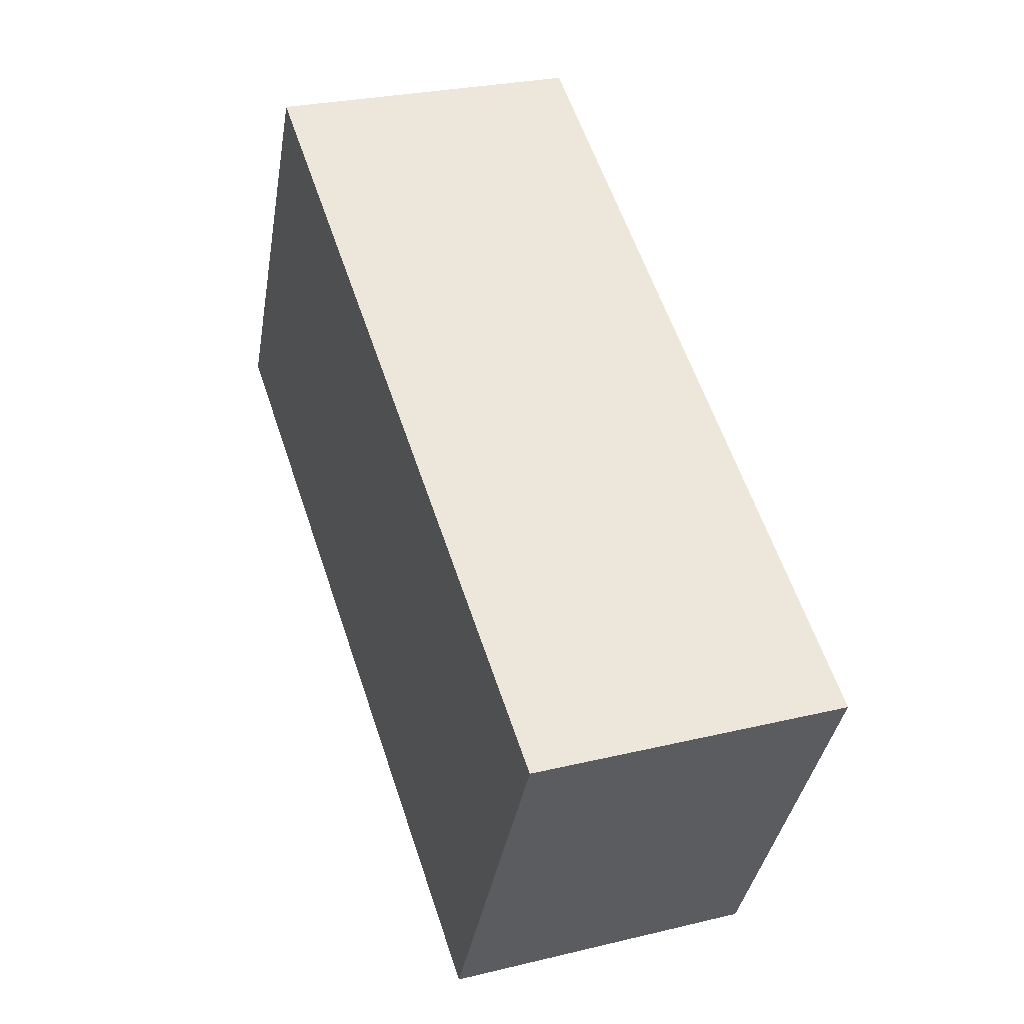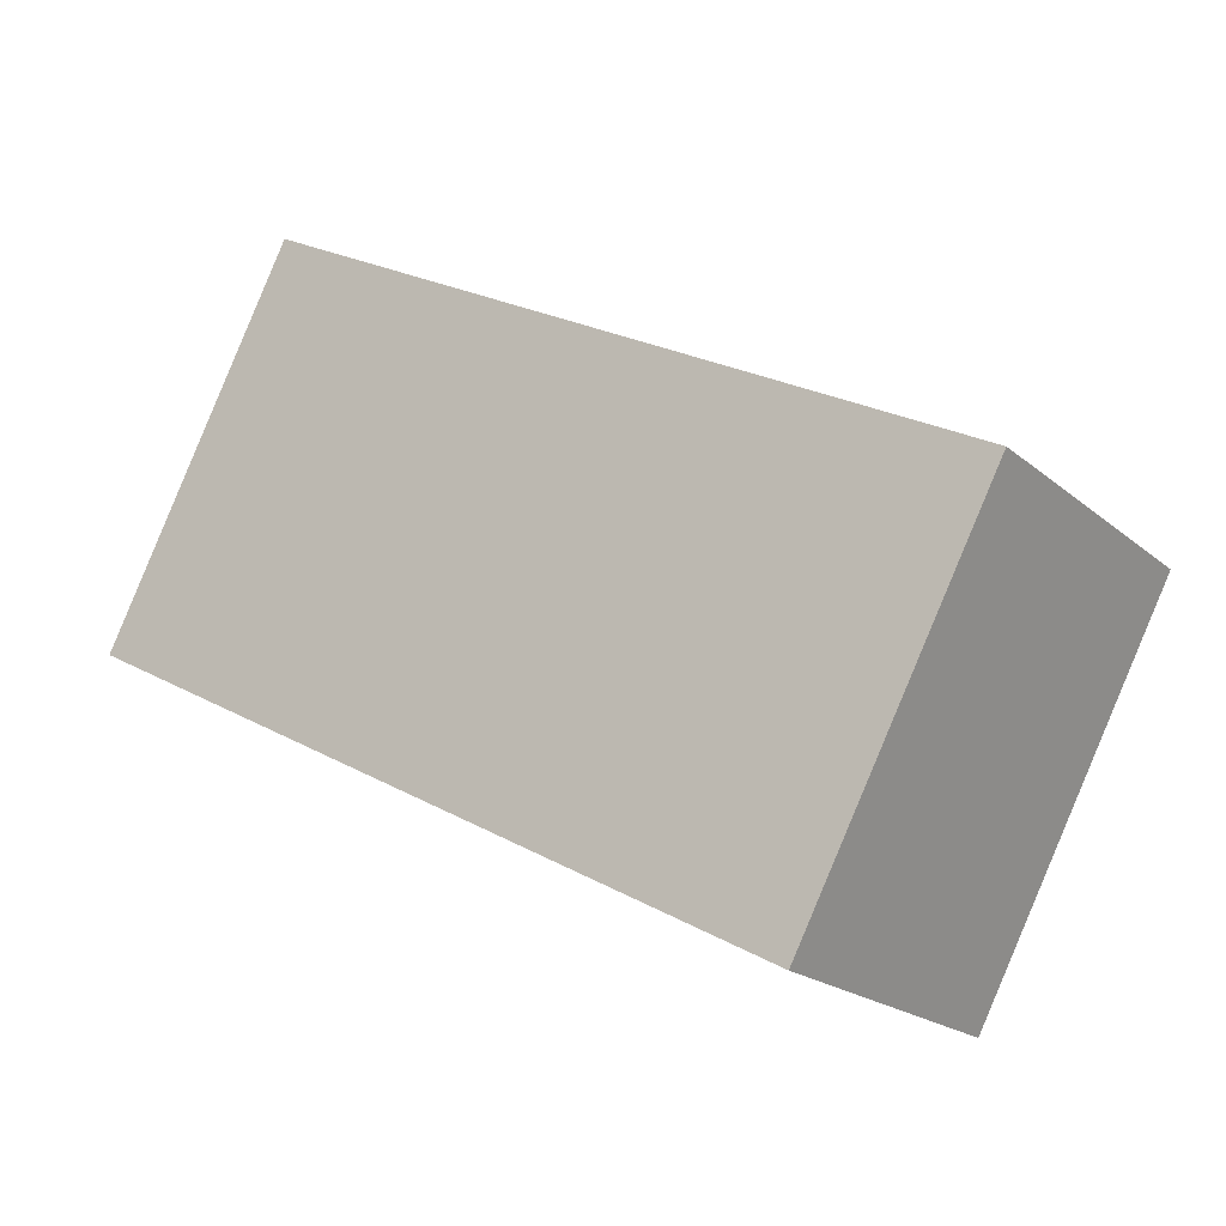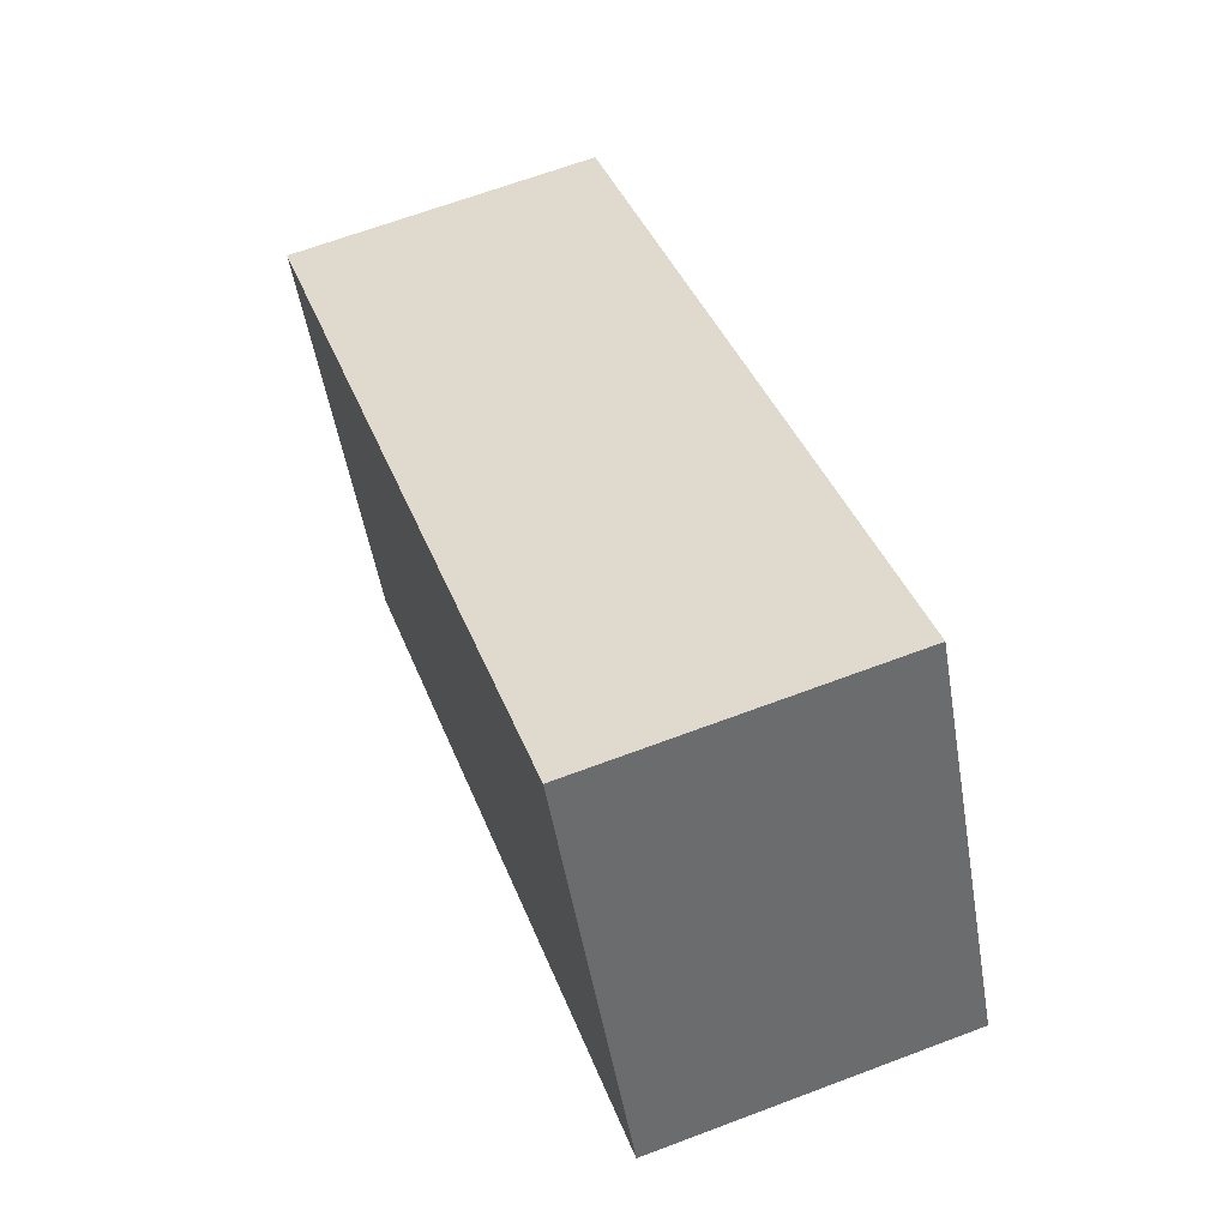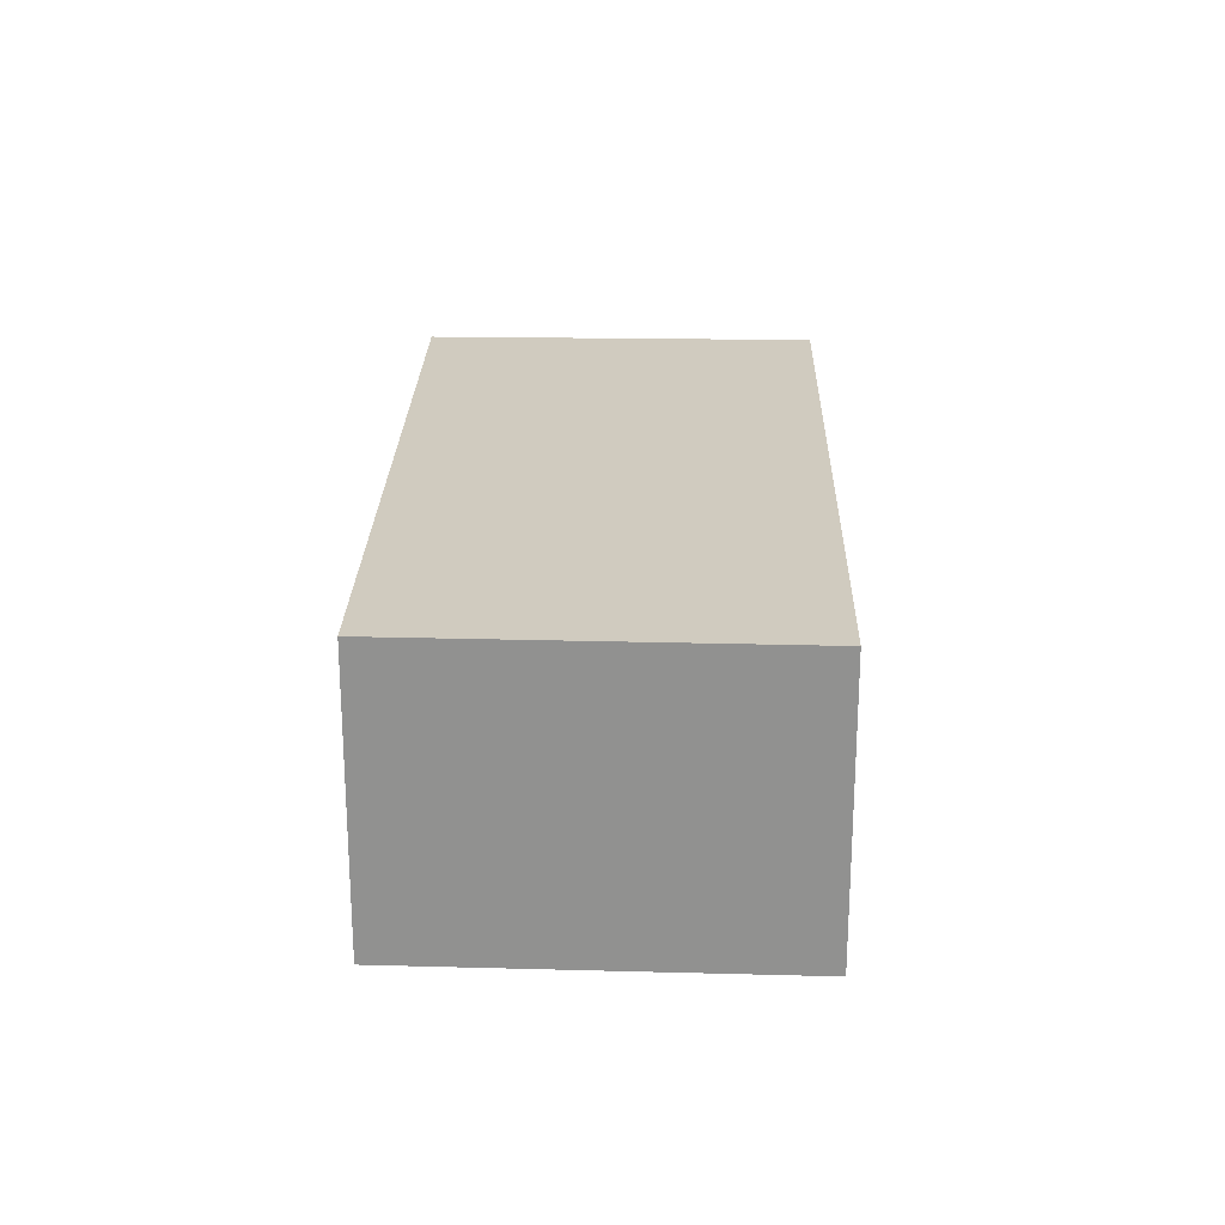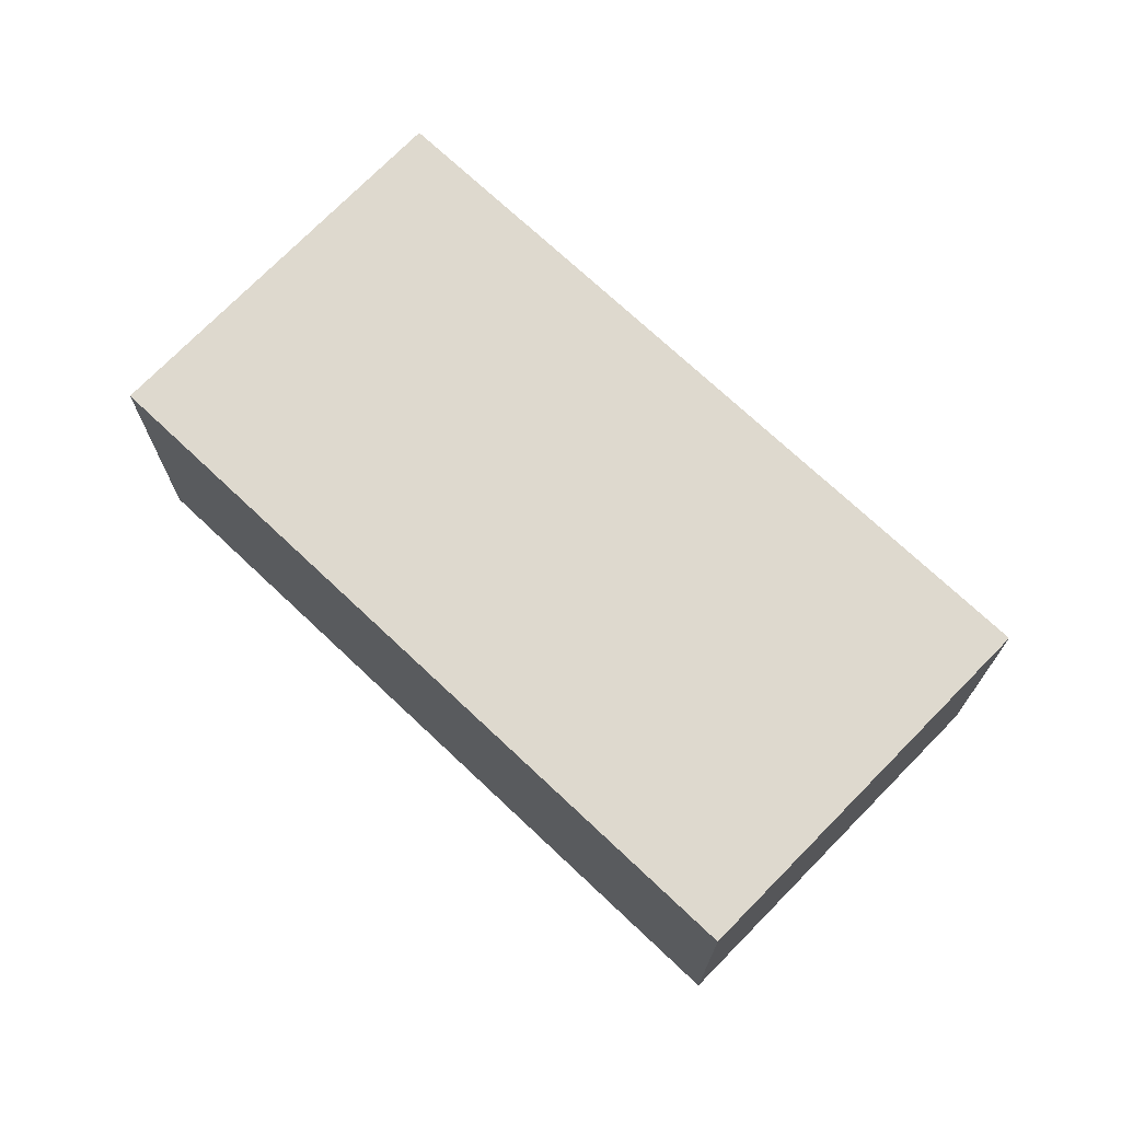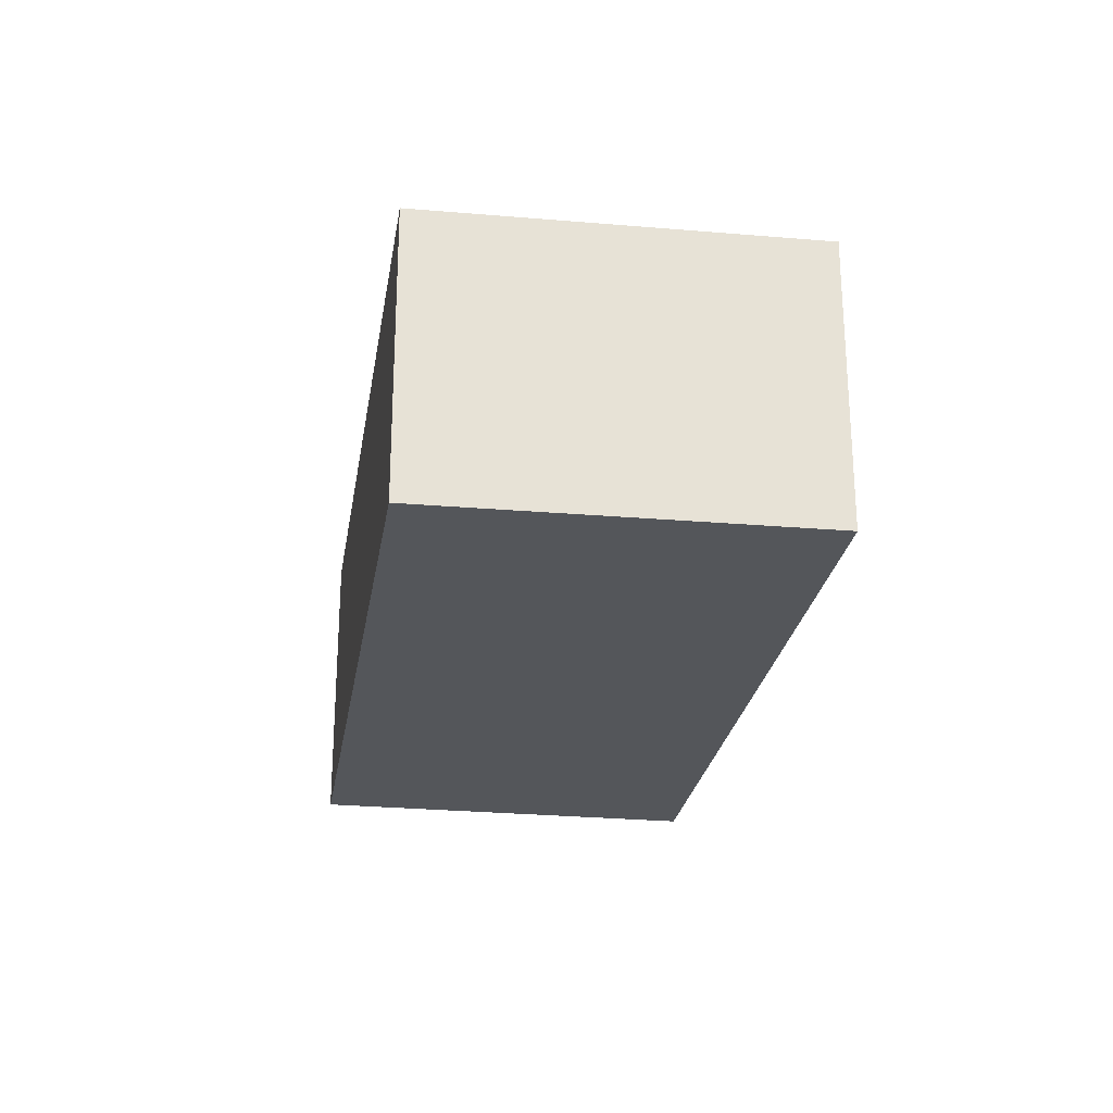
<metadata>
{"format":"obj","ext":"obj","renderer":"f3d","projection":"perspective","resolution":1024,"background":"white","views":[{"elev":27.1,"azim":69.5,"up":"+Z"},{"elev":-20.0,"azim":33.9,"up":"+Z"},{"elev":65.6,"azim":-110.8,"up":"+Z"},{"elev":23.7,"azim":-60.4,"up":"+Y"},{"elev":71.5,"azim":-108.4,"up":"+Y"},{"elev":-25.5,"azim":-70.7,"up":"+Y"}]}
</metadata>
<code>
v  0 2.08 1.274e-16
v  6.155 2.08 -0.082
v  4.826 2.08 -2.588
v  1.286 2.08 2.523
v  4.826 1.585e-16 -2.588
v  0 0 0
v  1.286 -1.545e-16 2.523
v  6.155 5.021e-18 -0.082
g defaultobject
f 1 2 3
f 2 1 4
f 5 1 3
f 1 5 6
f 6 4 1
f 4 6 7
f 7 2 4
f 2 7 8
f 8 3 2
f 3 8 5
f 8 6 5
f 6 8 7

</code>
